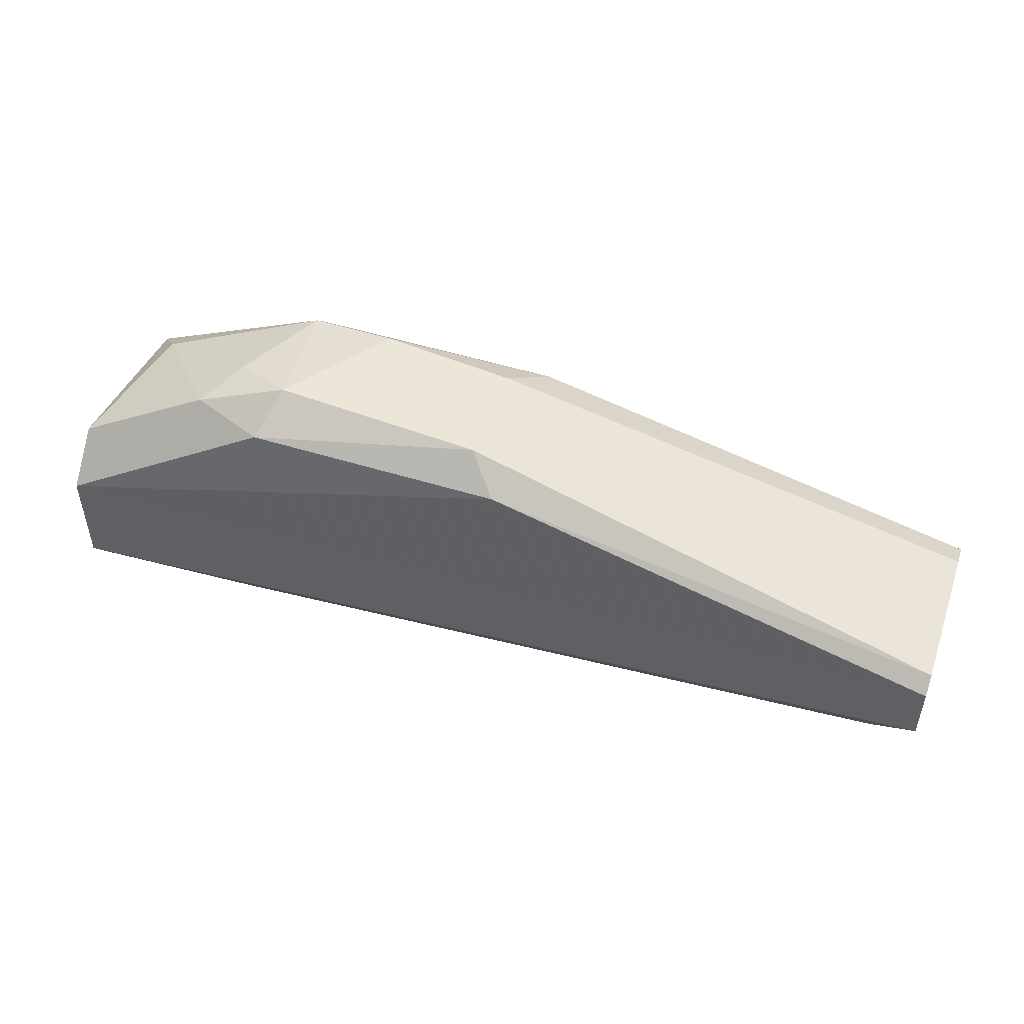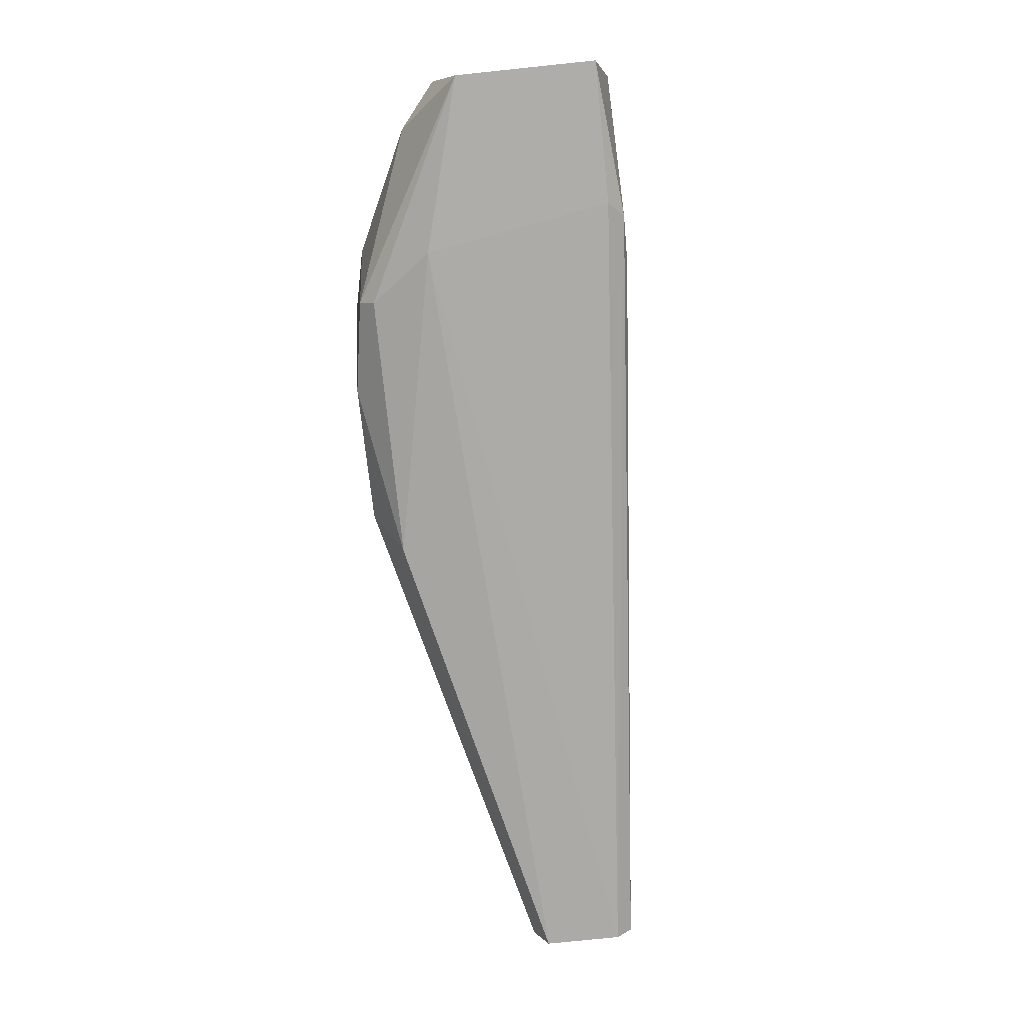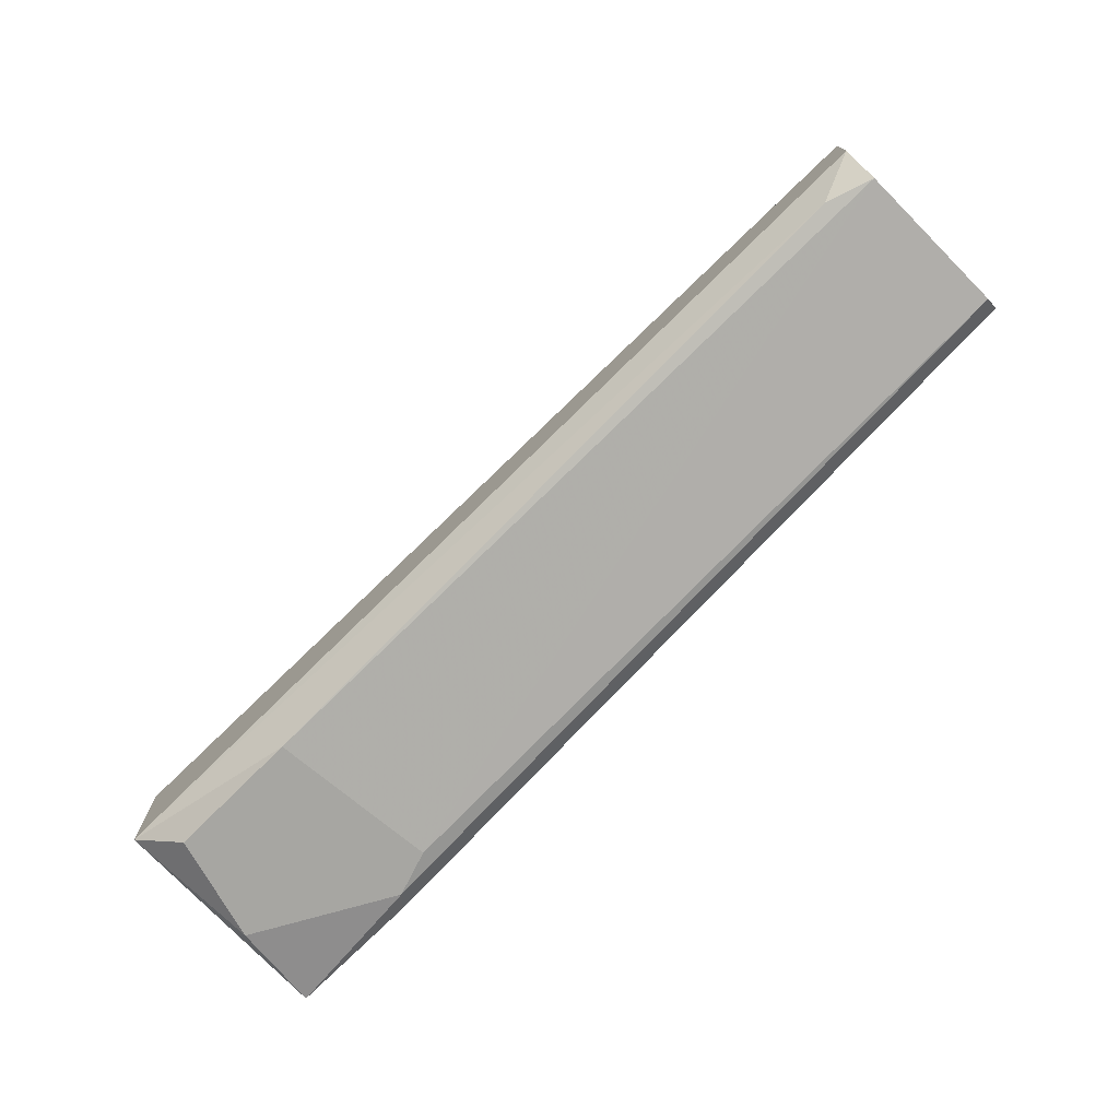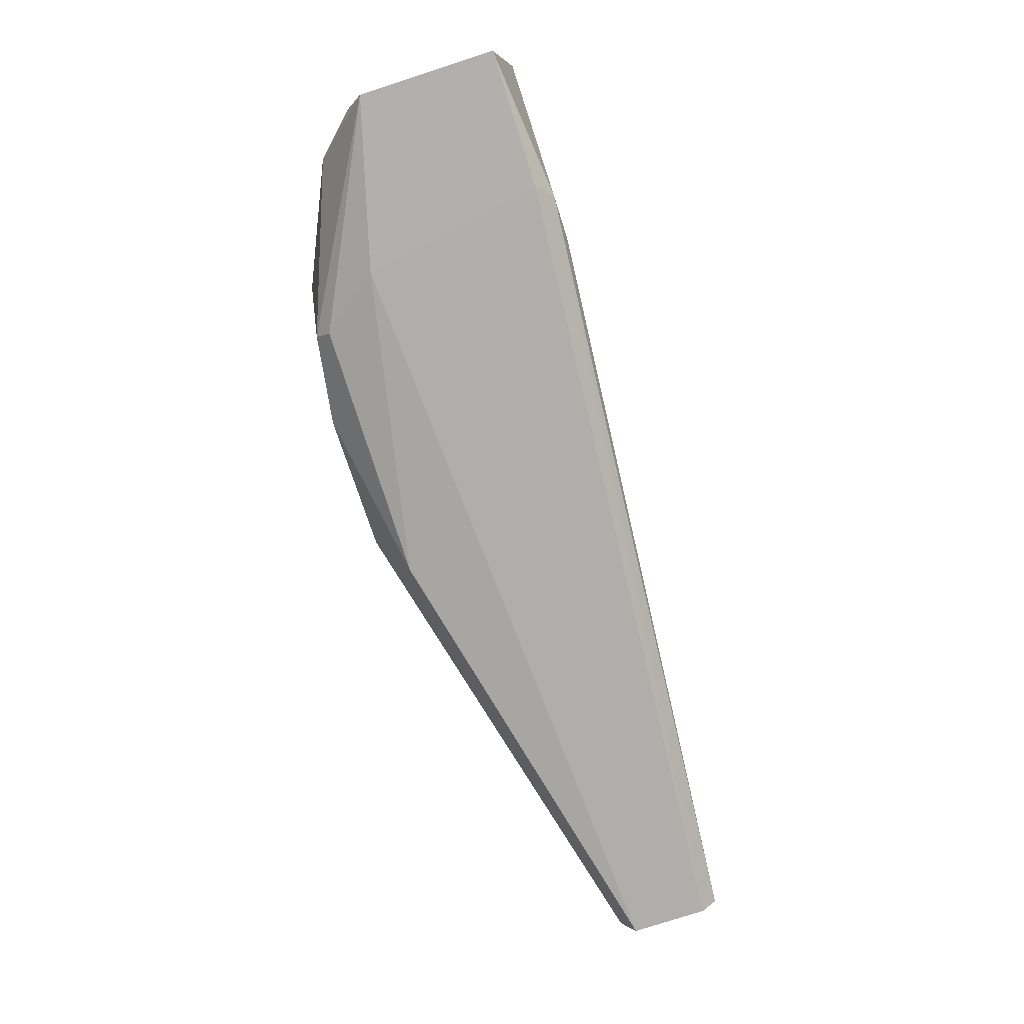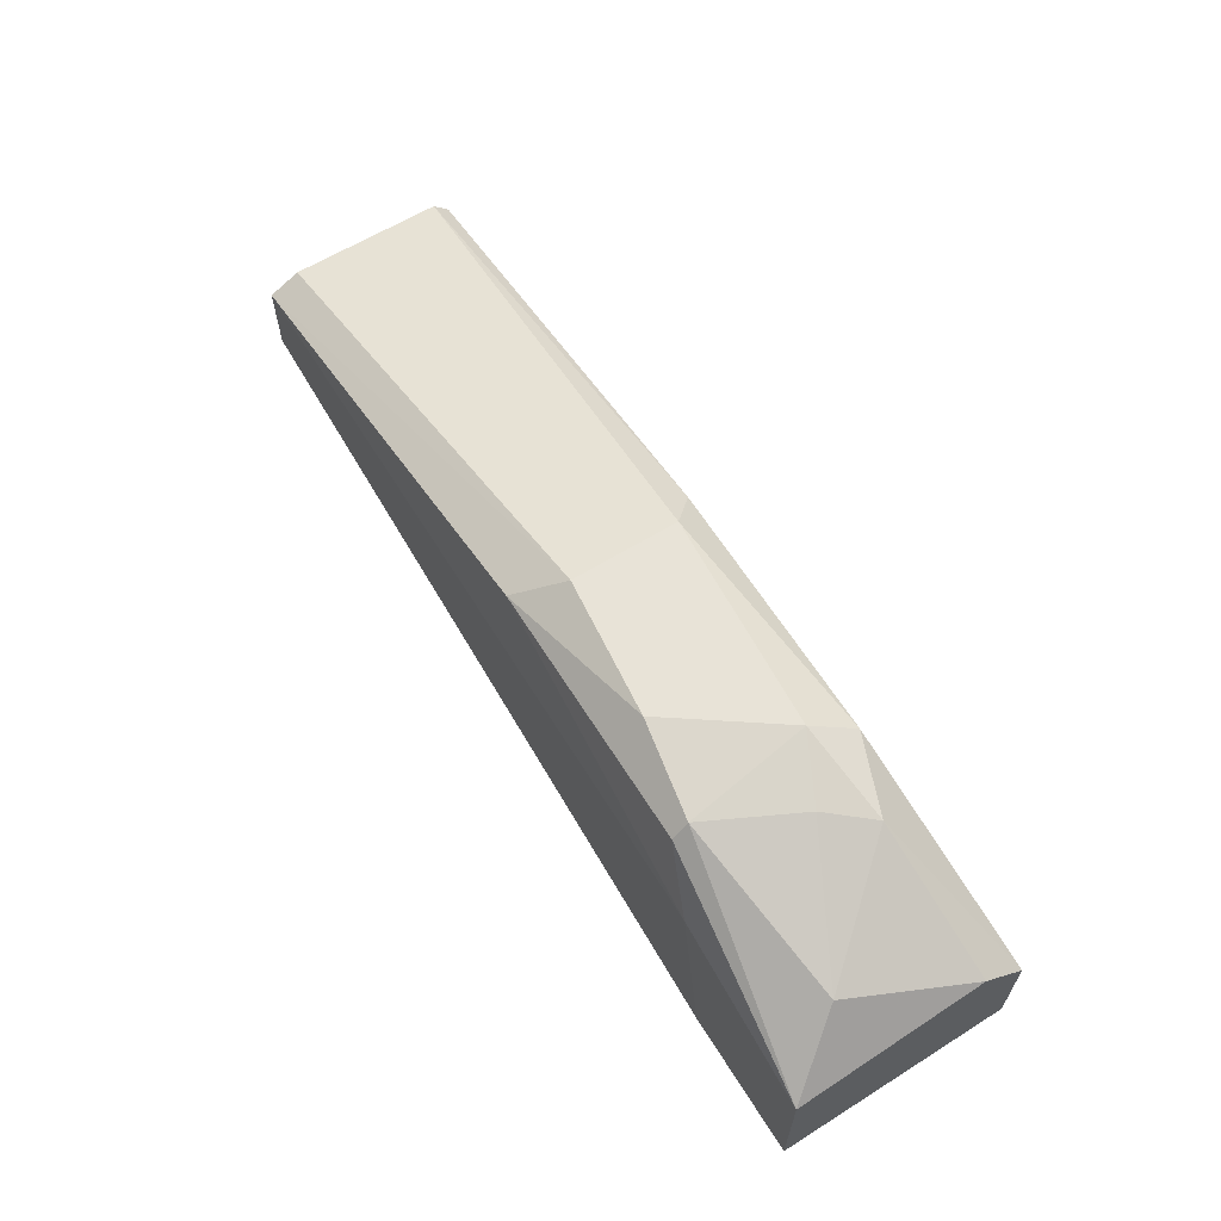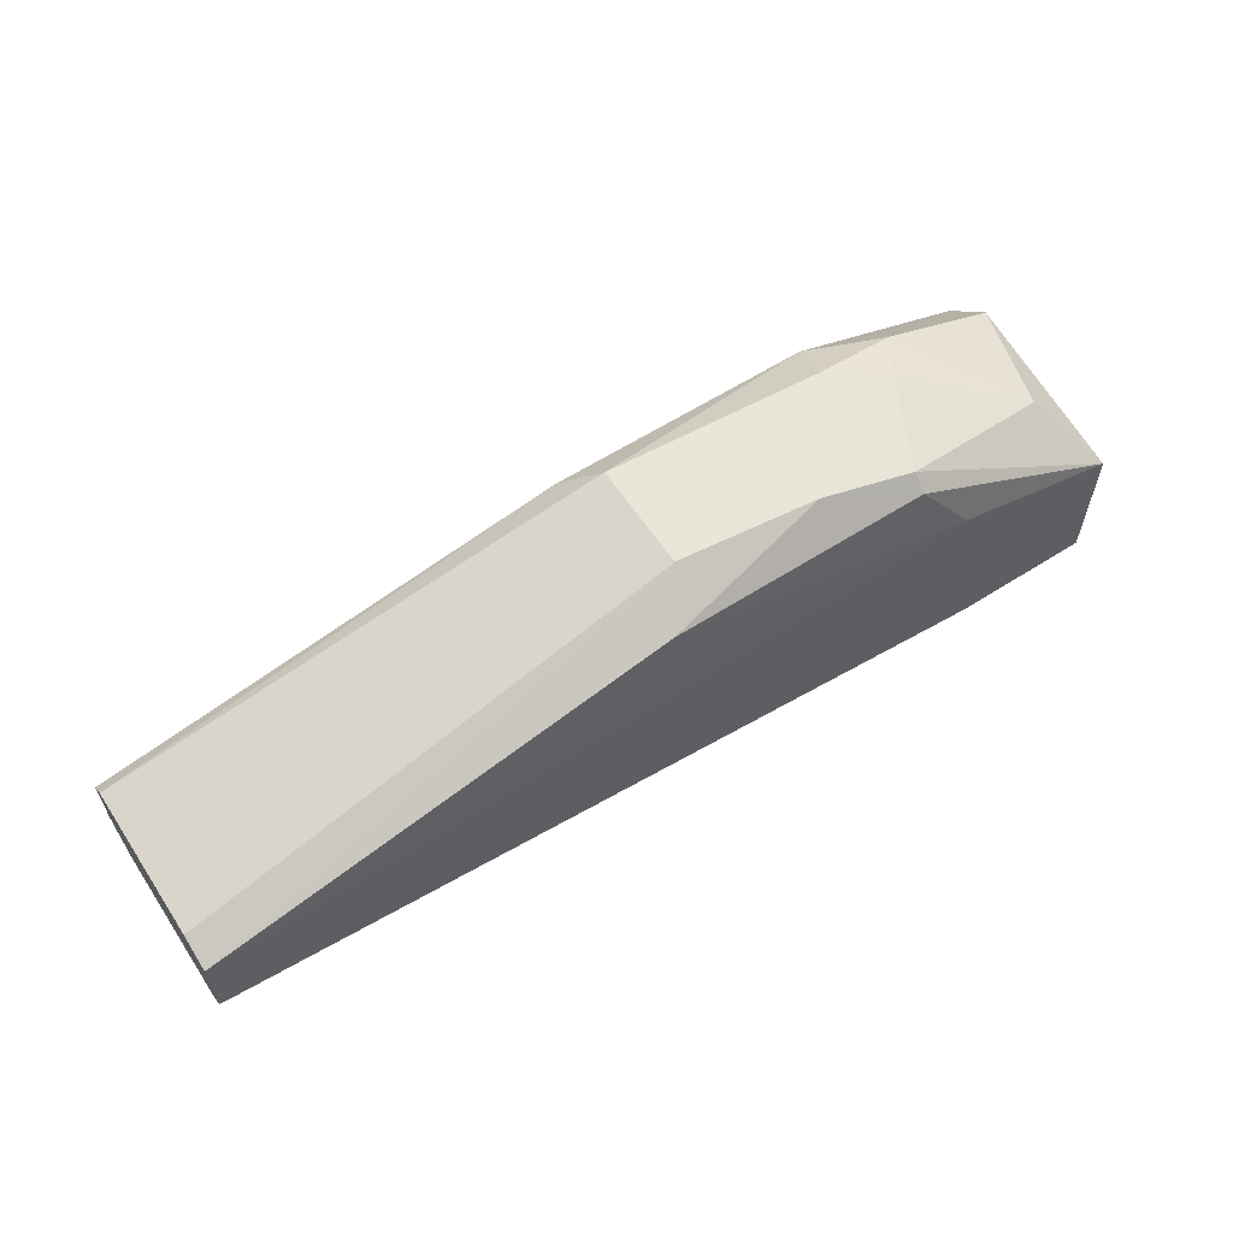
<metadata>
{"format":"obj","ext":"obj","renderer":"f3d","projection":"perspective","resolution":1024,"background":"white","views":[{"elev":49.3,"azim":19.1,"up":"+Y"},{"elev":-77.2,"azim":-84.1,"up":"+Z"},{"elev":-74.0,"azim":45.0,"up":"+Y"},{"elev":-78.8,"azim":-72.2,"up":"+Z"},{"elev":62.3,"azim":-121.9,"up":"+Y"},{"elev":59.7,"azim":146.7,"up":"+Y"}]}
</metadata>
<code>
v 0.01576 -0.06958 -0.002937
v 0.01176 -0.05258 0.00606
v 0.01176 -0.06857 -0.004938
v 0.03375 -0.05258 -0.003937
v 0.03375 -0.05258 0.008061
v 0.01476 -0.06958 0.008061
v 0.03176 -0.05058 0.00606
v 0.03176 -0.05058 -0.000937
v 0.01776 -0.05058 0.00506
v 0.003757 -0.06958 0.001063
v 0.01376 -0.05658 -0.004938
v 0.01376 -0.05158 0.00306
v 0.01676 -0.05258 -0.003937
v 0.01676 -0.05258 0.008061
v 0.01676 -0.05158 -0.002937
v 0.002754 -0.05958 -0.004938
v 0.002754 -0.05758 0.007061
v 0.002754 -0.06857 -0.004938
v 0.002754 -0.06057 0.01006
v 0.002754 -0.06757 0.01006
v 0.01276 -0.06958 -0.003937
v 0.06076 -0.06558 0.008061
v 0.005757 -0.05558 -0.000937
v 0.005757 -0.06958 0.008061
v 0.02276 -0.05058 -0.001937
v 0.06376 -0.06458 -0.003937
v 0.06376 -0.06358 0.009061
v 0.06376 -0.05958 -0.003937
v 0.06376 -0.05958 0.009061
v 0.06376 -0.05858 -0.001937
v 0.06376 -0.05858 0.008061
v 0.06376 -0.06558 0.007061
v 0.06376 -0.06558 -0.002937
f 27 20 22
f 32 26 29
f 29 19 20
f 19 16 20
f 29 26 28
f 10 21 6
f 10 20 18
f 20 16 18
f 21 10 18
f 8 7 30
f 28 8 30
f 29 28 30
f 32 29 27
f 29 20 27
f 26 32 33
f 21 26 33
f 16 19 17
f 8 28 4
f 13 4 11
f 28 26 11
f 16 13 11
f 18 16 11
f 4 28 11
f 30 7 31
f 29 30 31
f 16 17 23
f 19 29 5
f 7 14 5
f 14 19 5
f 31 7 5
f 29 31 5
f 7 8 9
f 14 7 9
f 13 16 15
f 16 23 15
f 23 12 15
f 12 9 15
f 32 6 1
f 6 21 1
f 33 32 1
f 21 33 1
f 26 21 3
f 21 18 3
f 11 26 3
f 18 11 3
f 20 10 24
f 10 6 24
f 6 20 24
f 19 14 2
f 17 19 2
f 12 23 2
f 23 17 2
f 9 12 2
f 14 9 2
f 8 4 25
f 4 13 25
f 9 8 25
f 13 15 25
f 15 9 25
f 20 6 22
f 6 32 22
f 32 27 22

</code>
